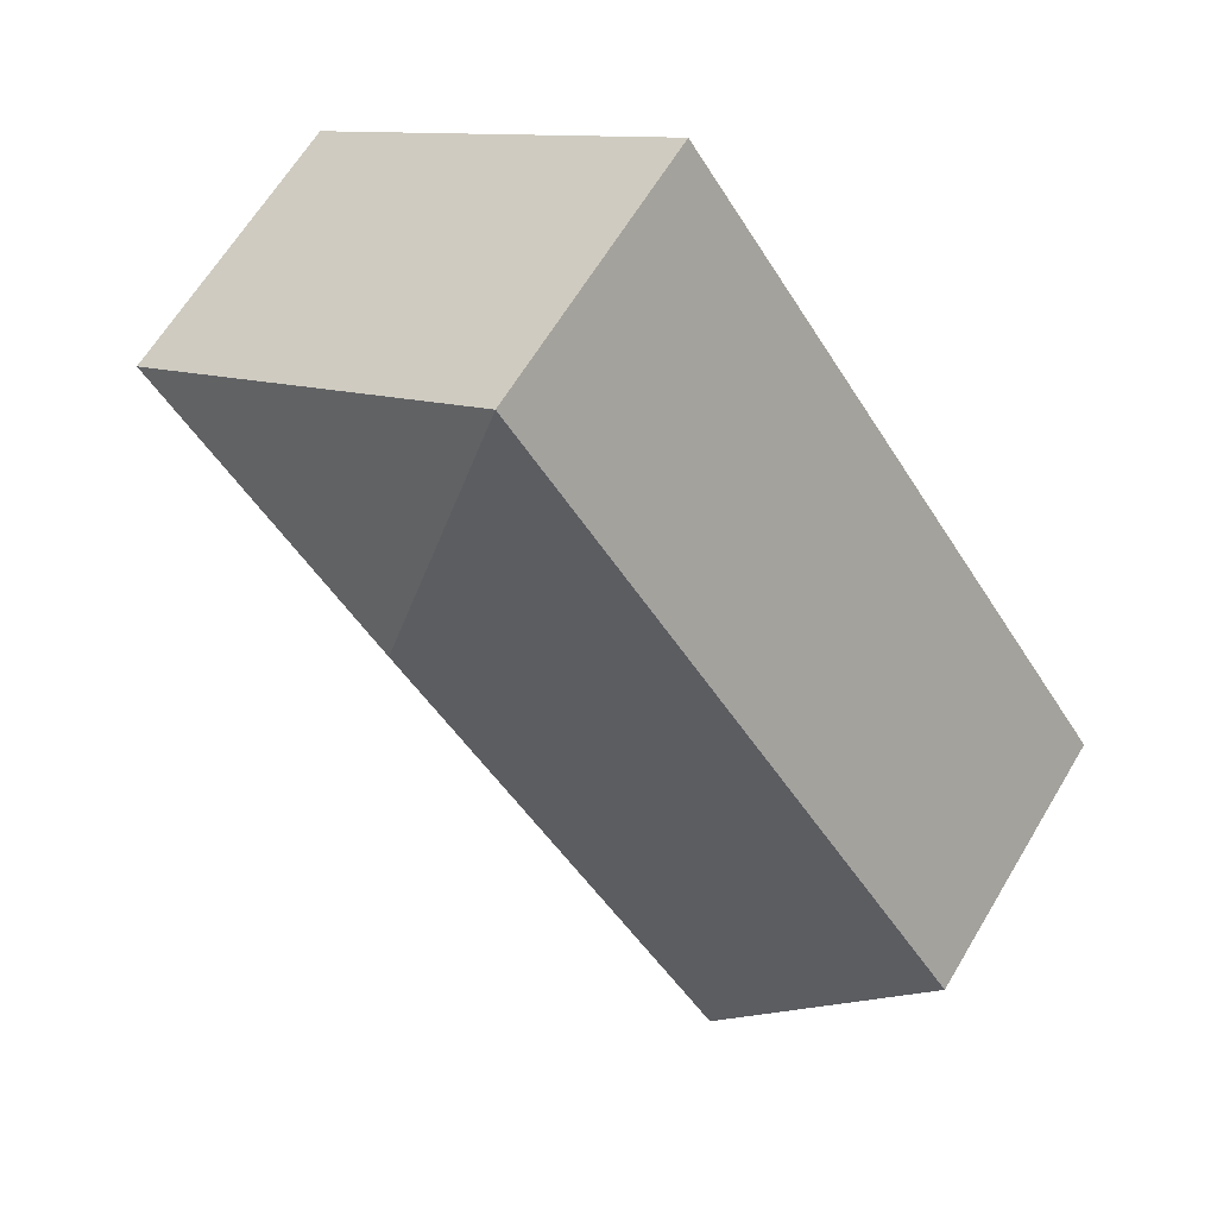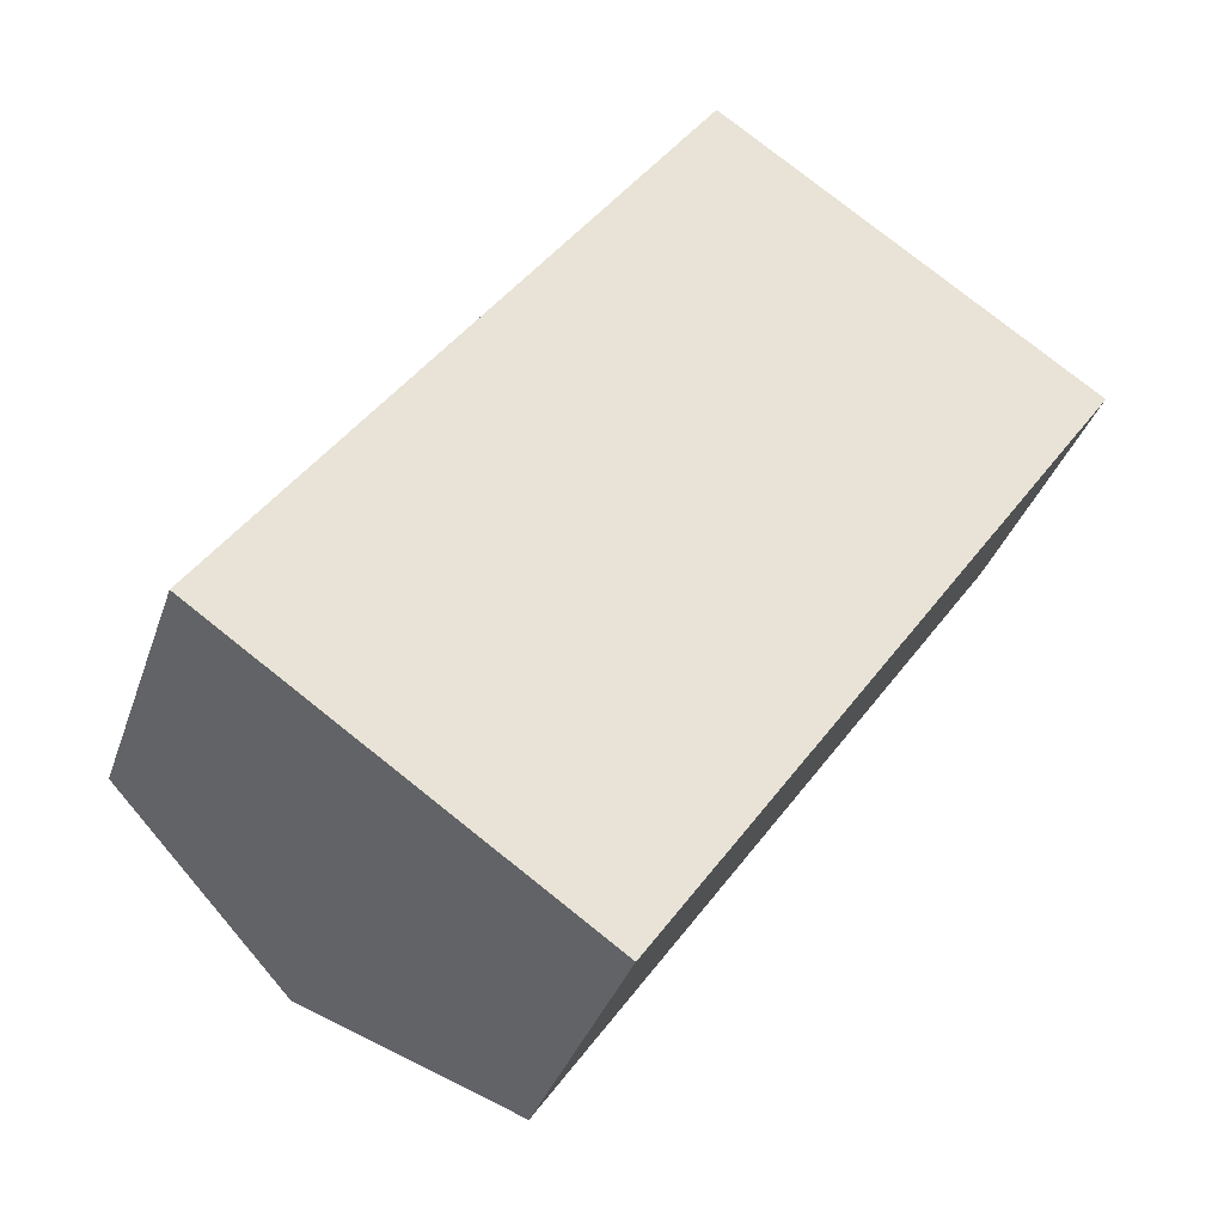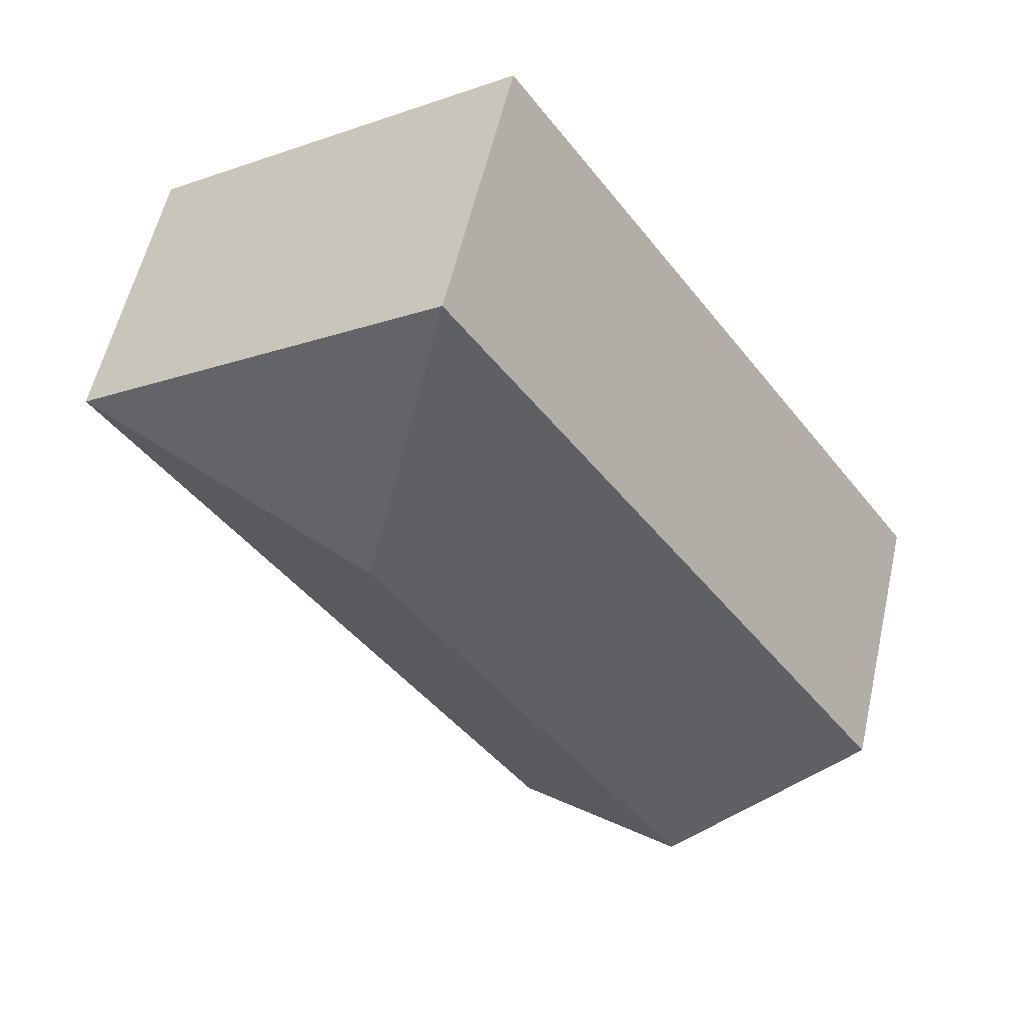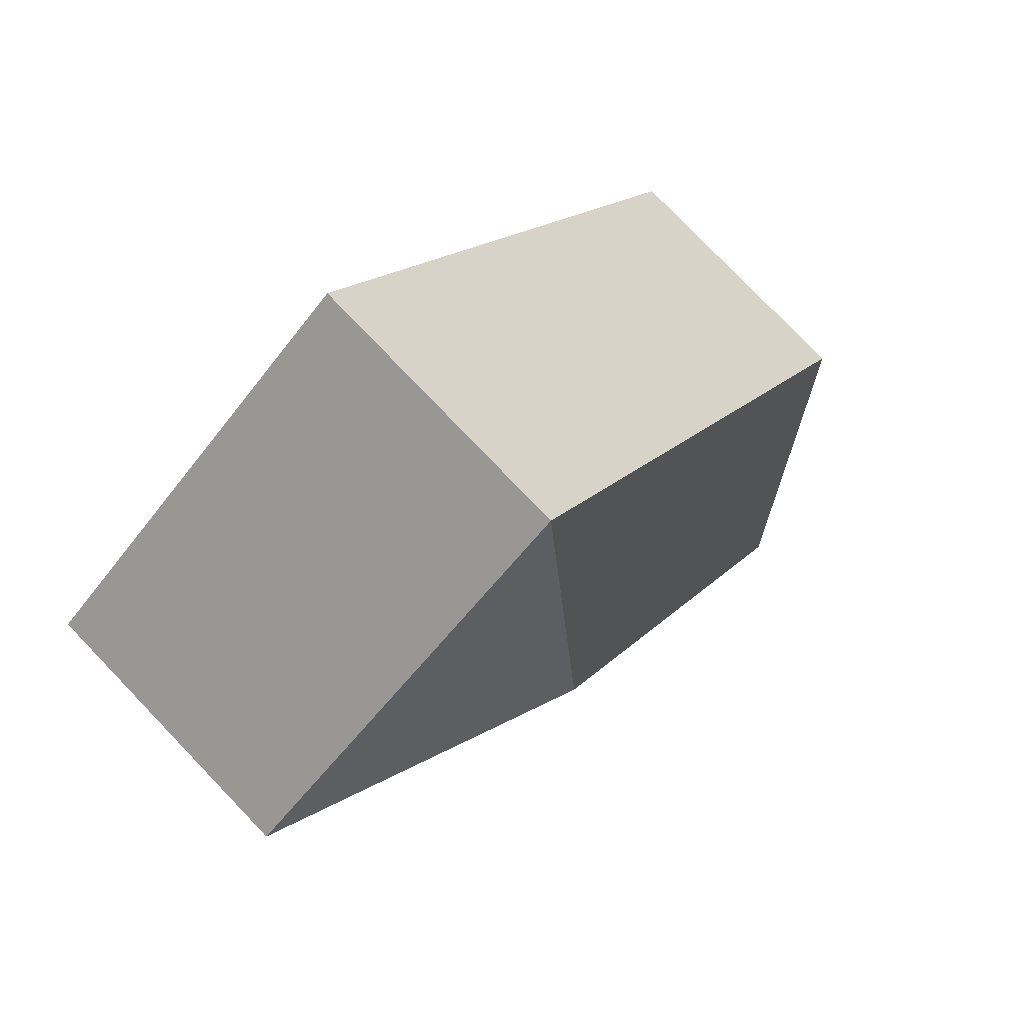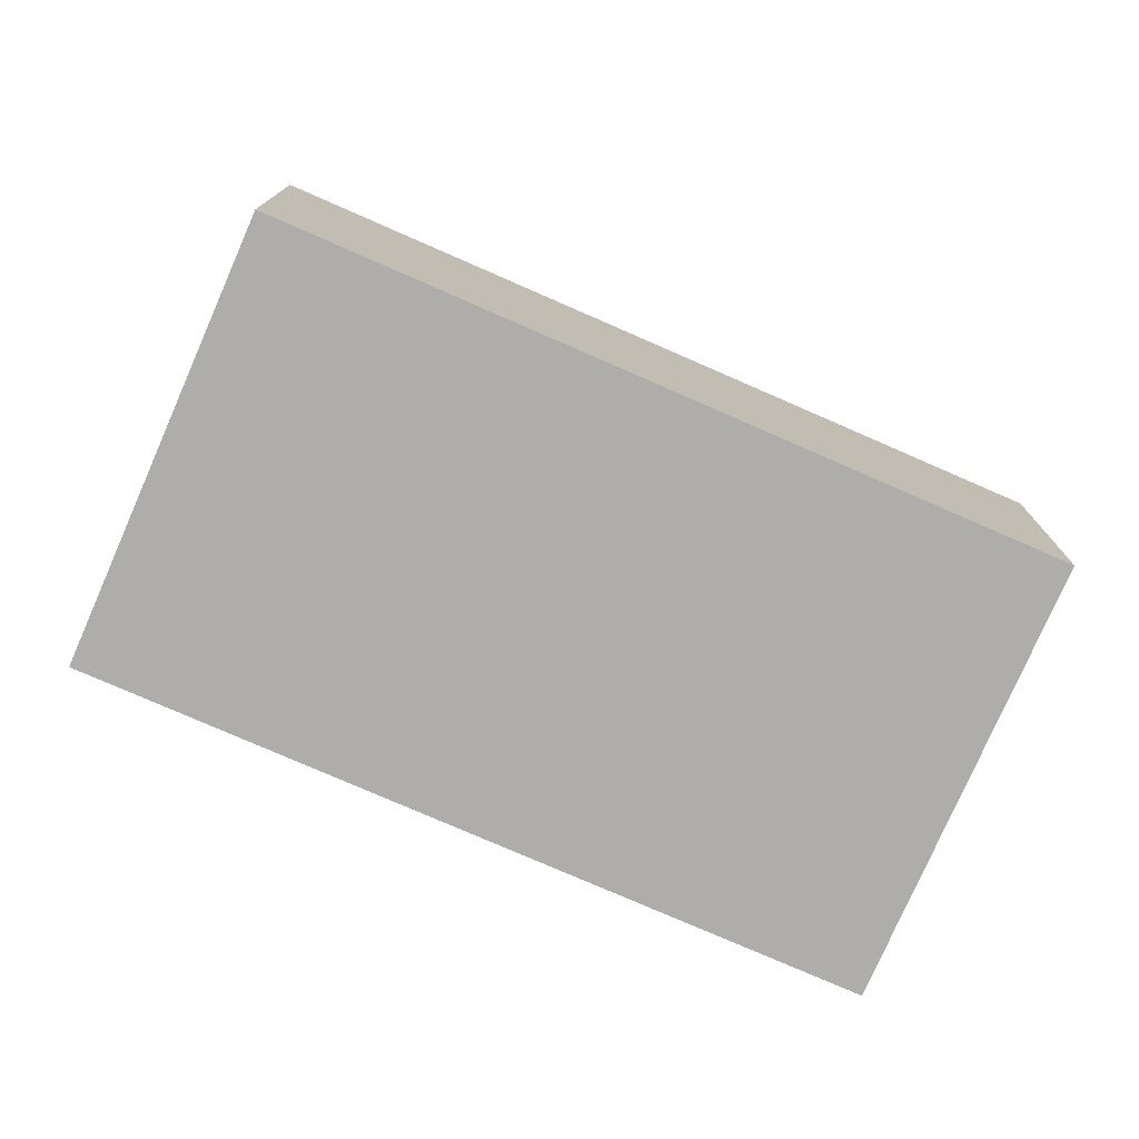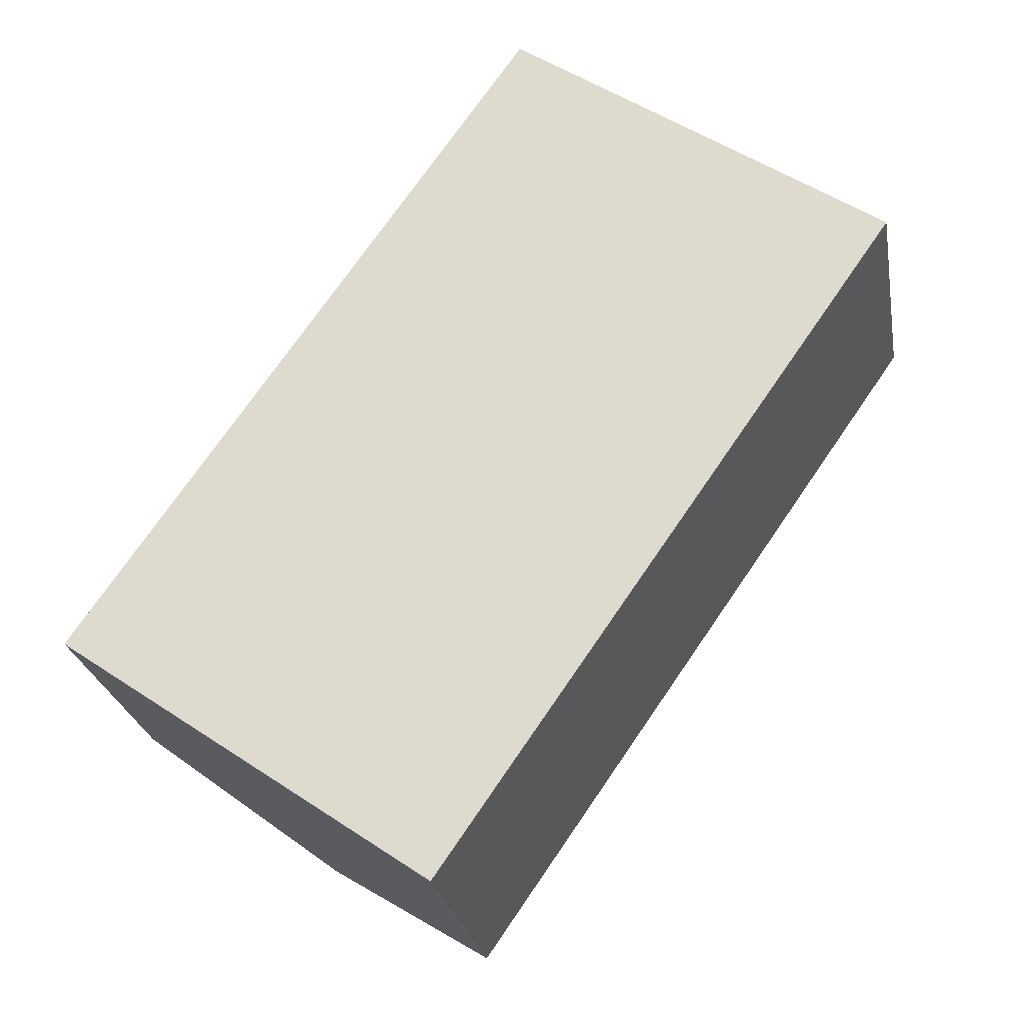
<metadata>
{"format":"obj","ext":"obj","renderer":"f3d","projection":"perspective","resolution":1024,"background":"white","views":[{"elev":64.2,"azim":-149.1,"up":"+Z"},{"elev":-35.5,"azim":-17.6,"up":"+Z"},{"elev":56.9,"azim":-167.2,"up":"+Z"},{"elev":79.1,"azim":136.1,"up":"+Z"},{"elev":-77.1,"azim":101.2,"up":"+Y"},{"elev":-25.1,"azim":9.9,"up":"+Z"}]}
</metadata>
<code>
v  1.258 2.588 -0.875
v  5.6 1.918 2.686
v  2.515 1.918 -1.75
v  3.468 2.588 2.303
v  3.085 1.919 4.435
v  0 1.918 1.174e-16
v  2.515 1.072e-16 -1.75
v  1.258 5.358e-17 -0.875
v  0 0 0
v  3.085 -2.716e-16 4.435
v  5.6 -1.645e-16 2.686
g defaultobject
f 1 2 3
f 2 1 4
f 4 5 2
f 5 1 6
f 1 5 4
f 7 1 3
f 1 7 6
f 6 7 8
f 6 8 9
f 6 10 5
f 10 6 9
f 10 2 5
f 2 10 11
f 11 3 2
f 3 11 7
f 8 10 9
f 10 8 7
f 10 7 11

</code>
